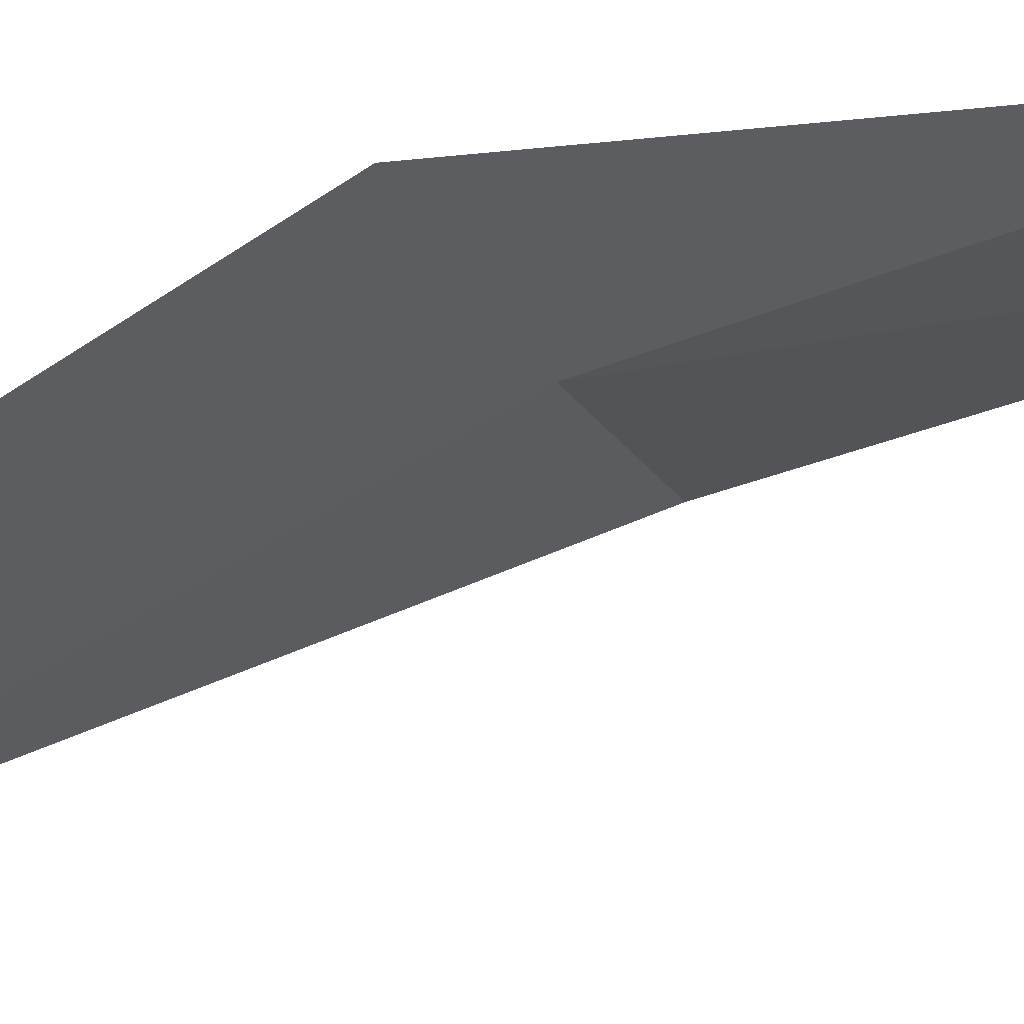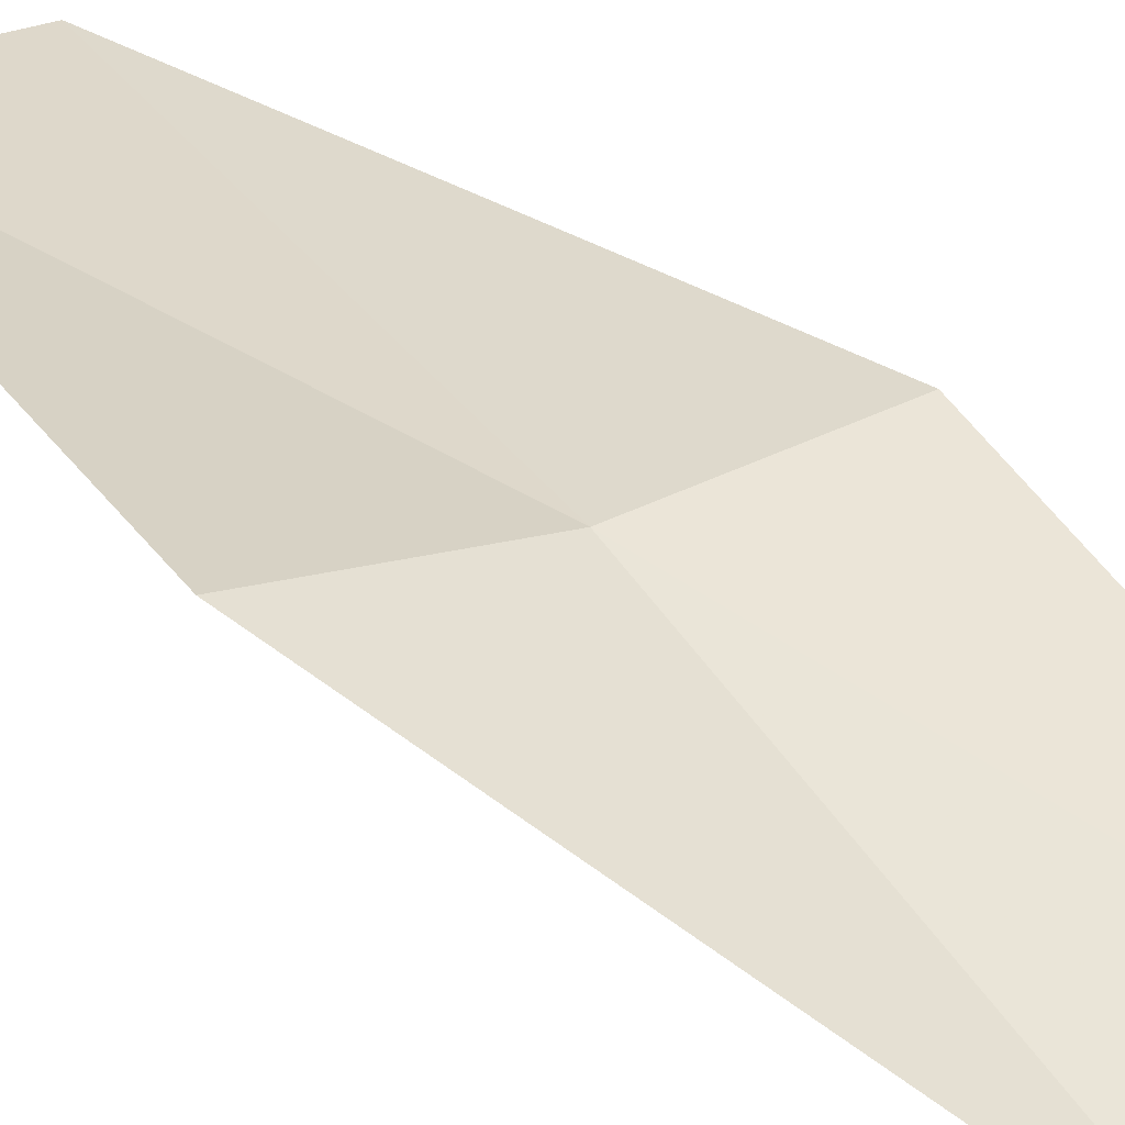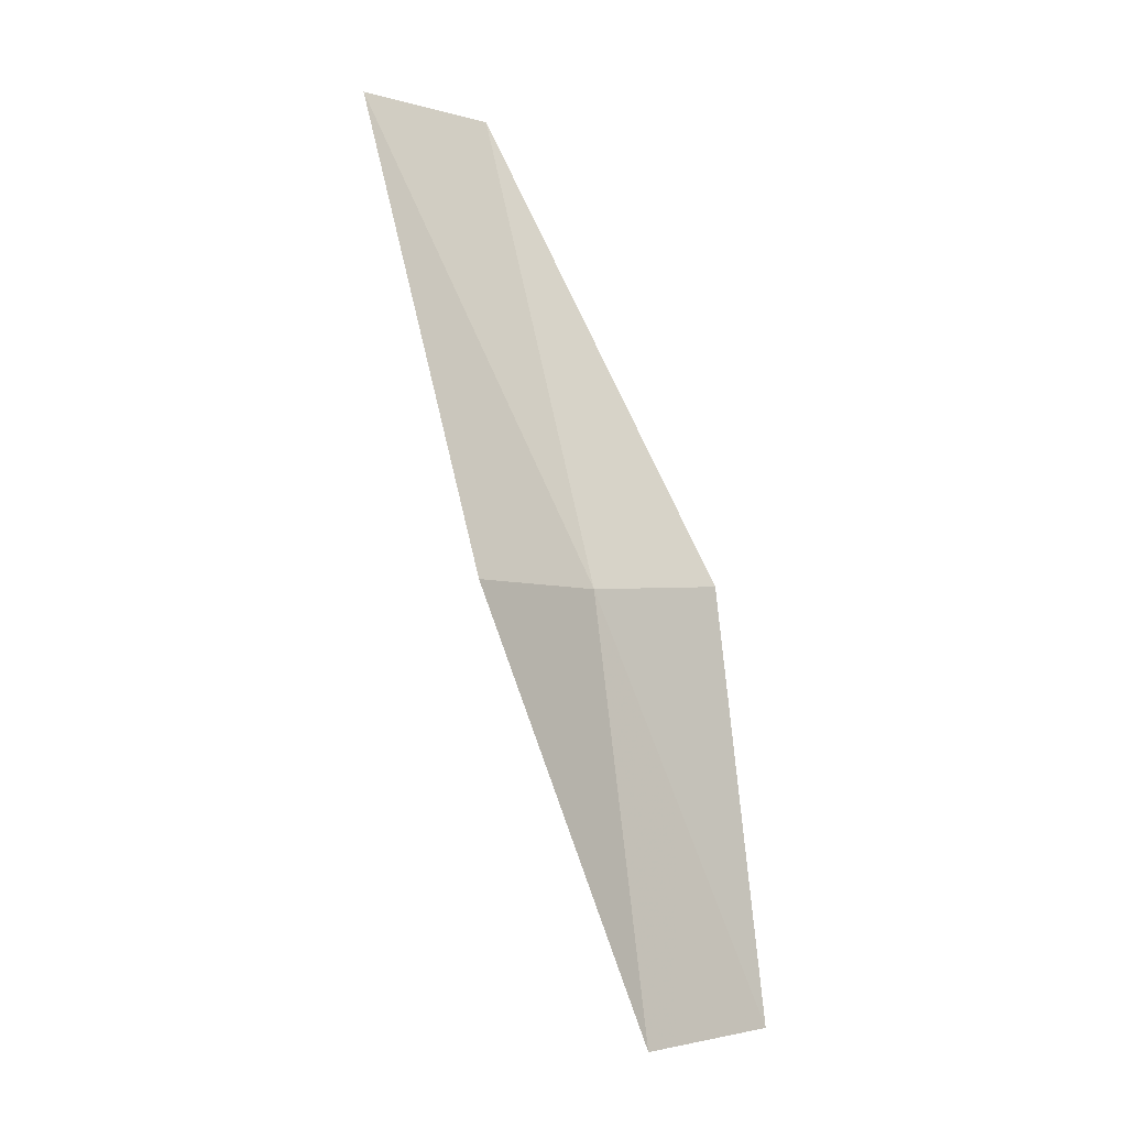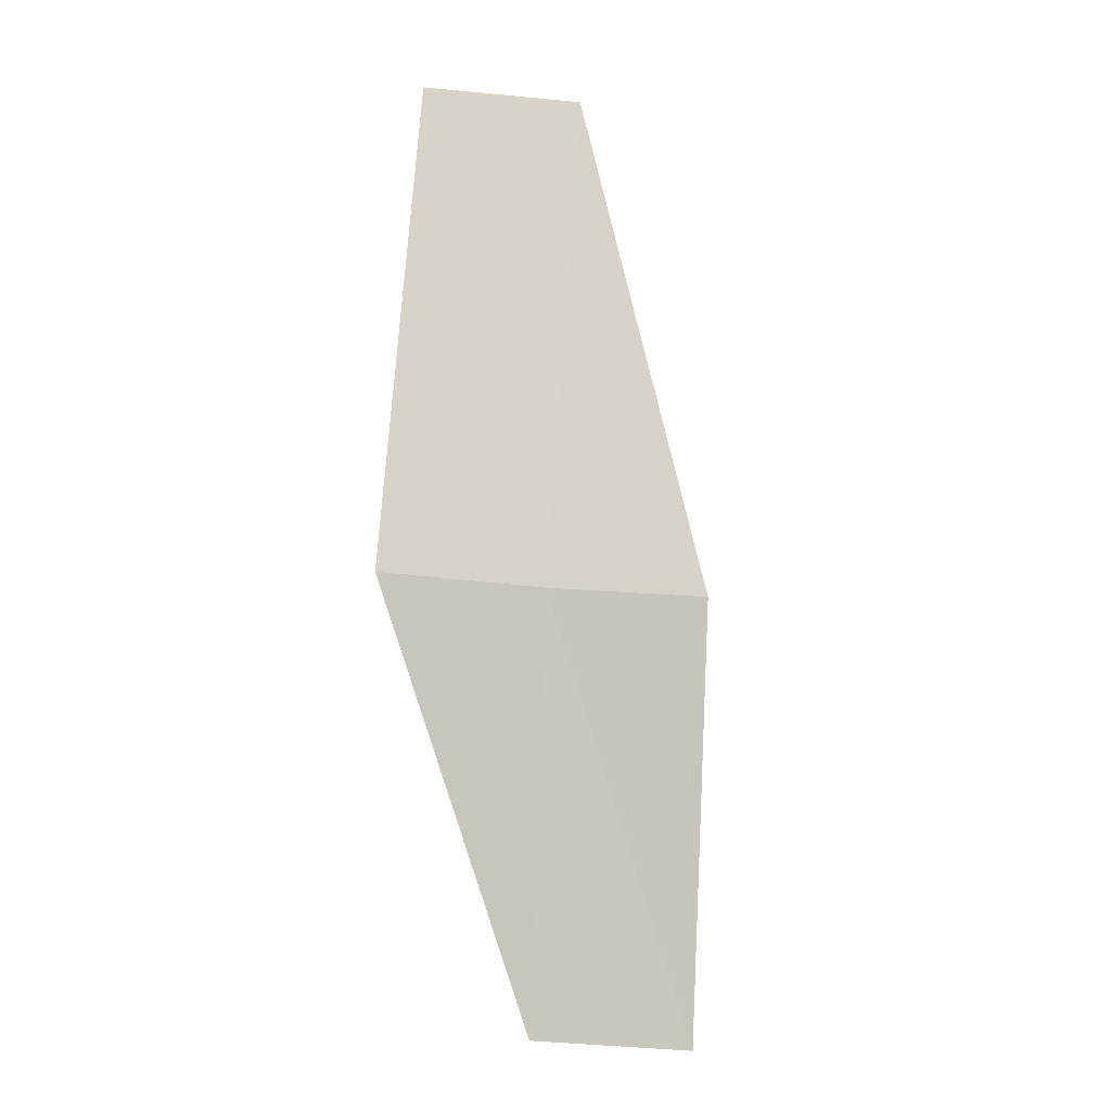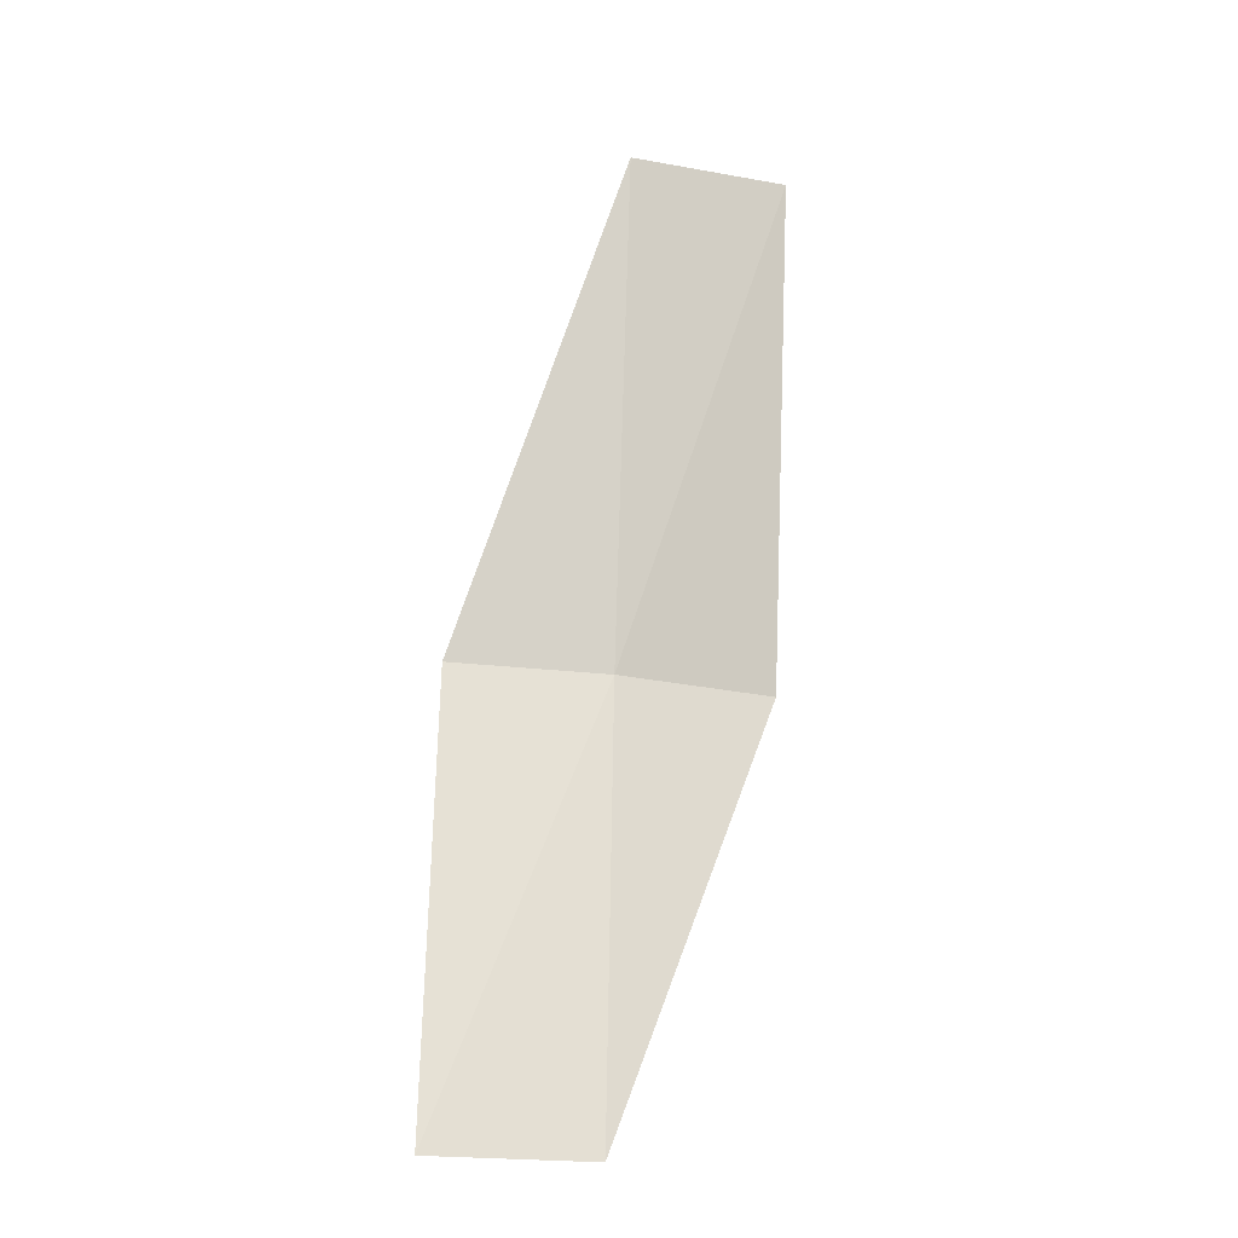
<metadata>
{"format":"obj","ext":"obj","renderer":"f3d","projection":"perspective","resolution":1024,"background":"white","views":[{"elev":-13.6,"azim":-69.7,"up":"+Z"},{"elev":59.5,"azim":-31.2,"up":"+Z"},{"elev":5.1,"azim":-31.3,"up":"+Y"},{"elev":11.7,"azim":9.5,"up":"+Y"},{"elev":-37.7,"azim":175.8,"up":"+Y"}]}
</metadata>
<code>
v -0.1134 1.652 22.46
v -0.2269 2 22.33
v -0.1134 1.989 22.31
v -0.2268 1.668 22.5
v -0.1134 1.341 22.53
v -1.955e-05 1.646 22.45
v -1.287e-05 1.334 22.51
f 1 3 2
f 1 2 4
f 1 4 5
f 1 6 3
f 1 7 6
f 1 5 7

</code>
